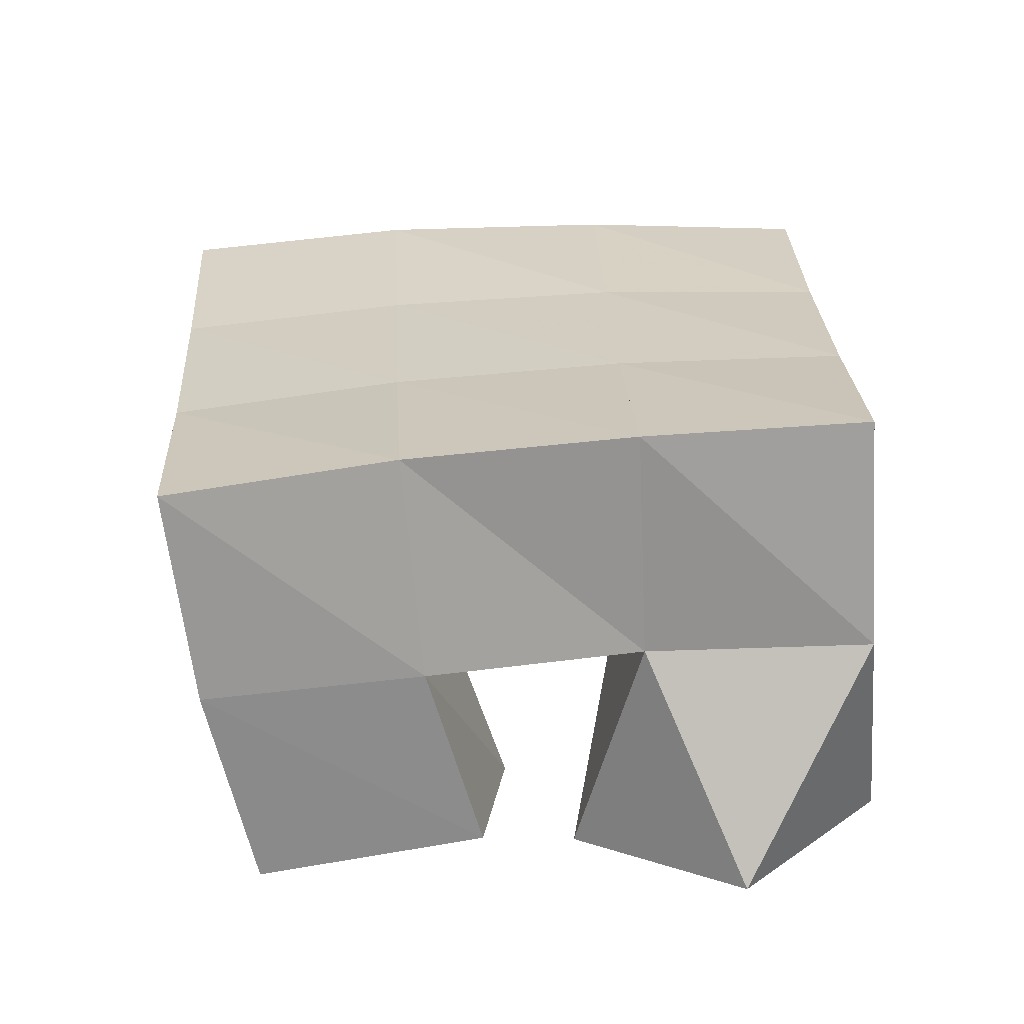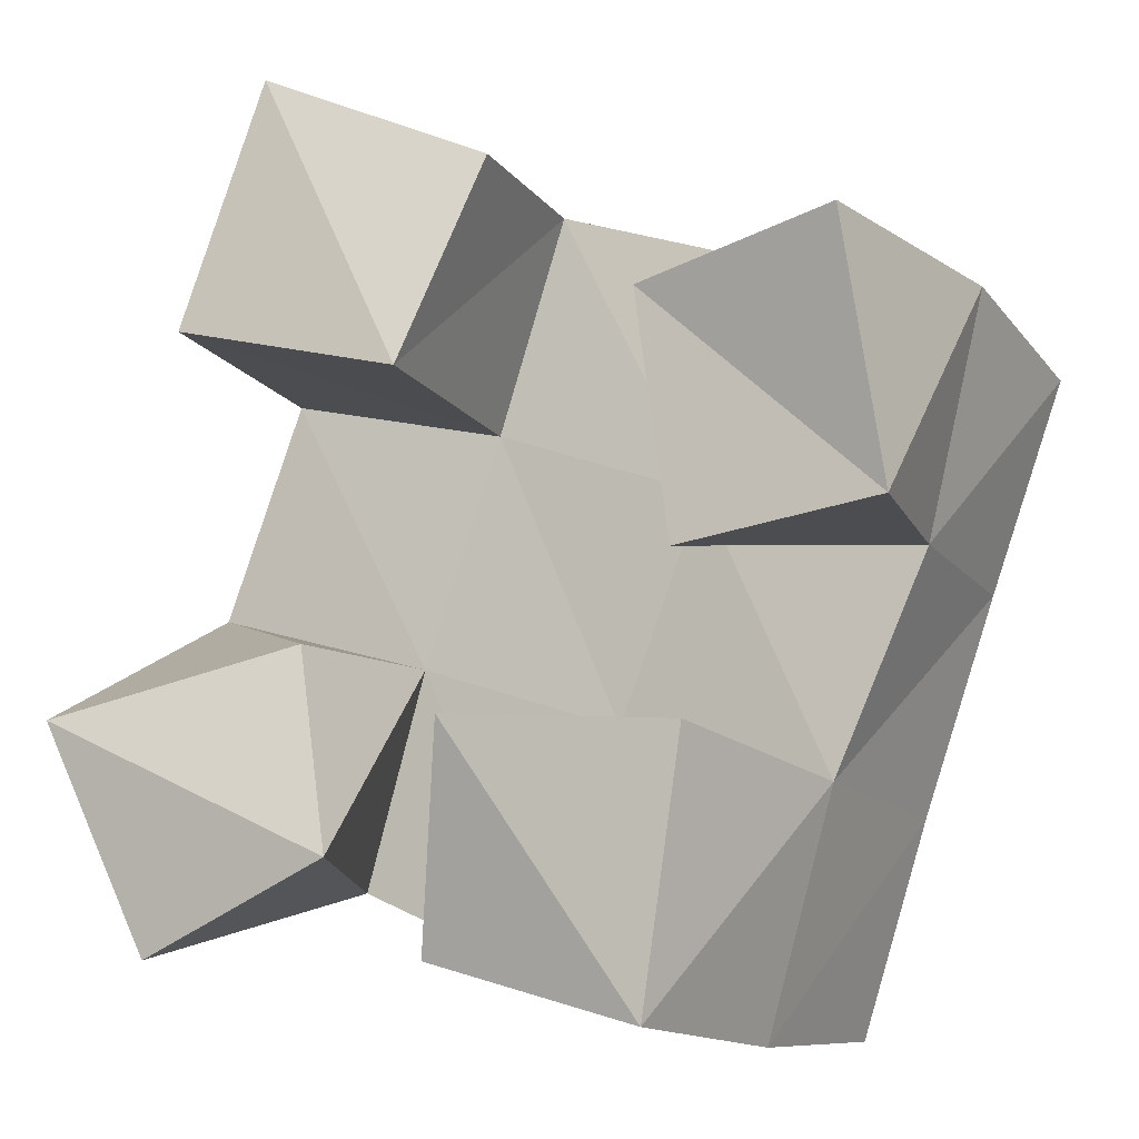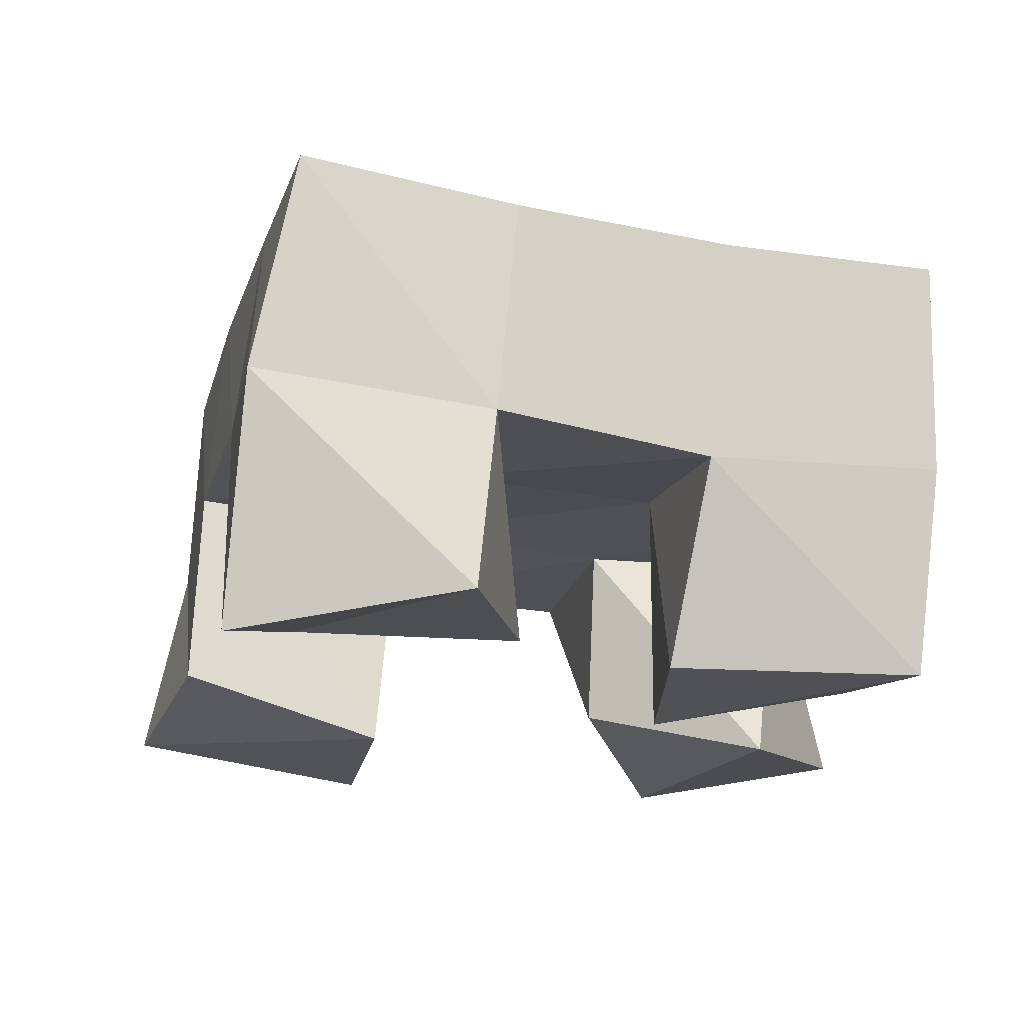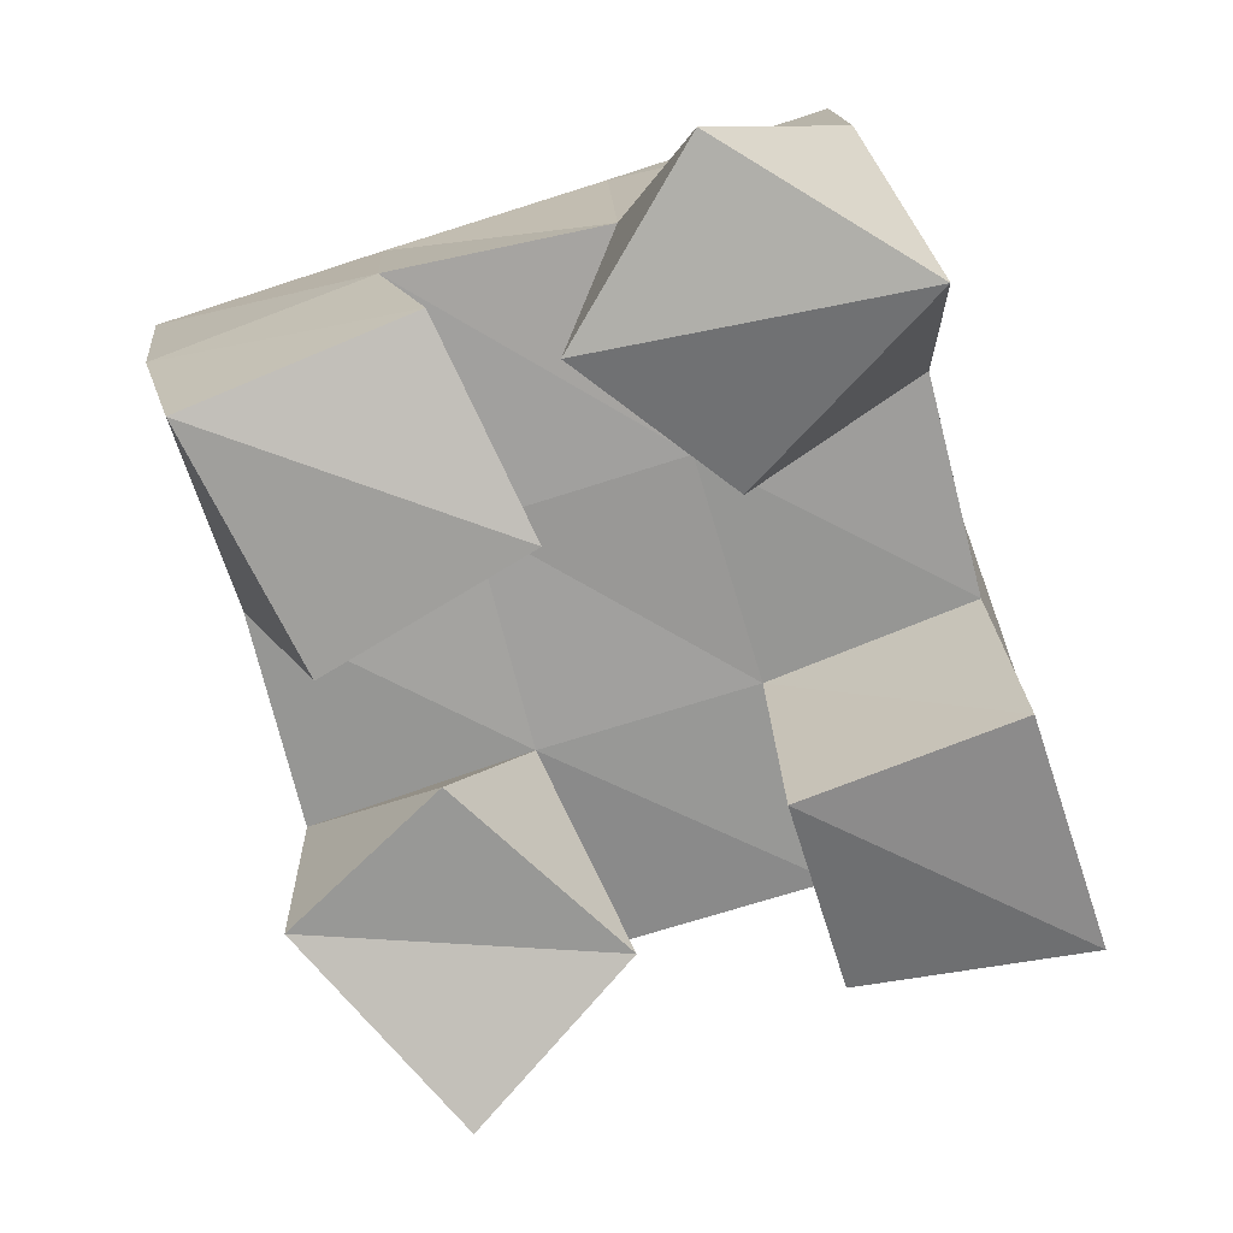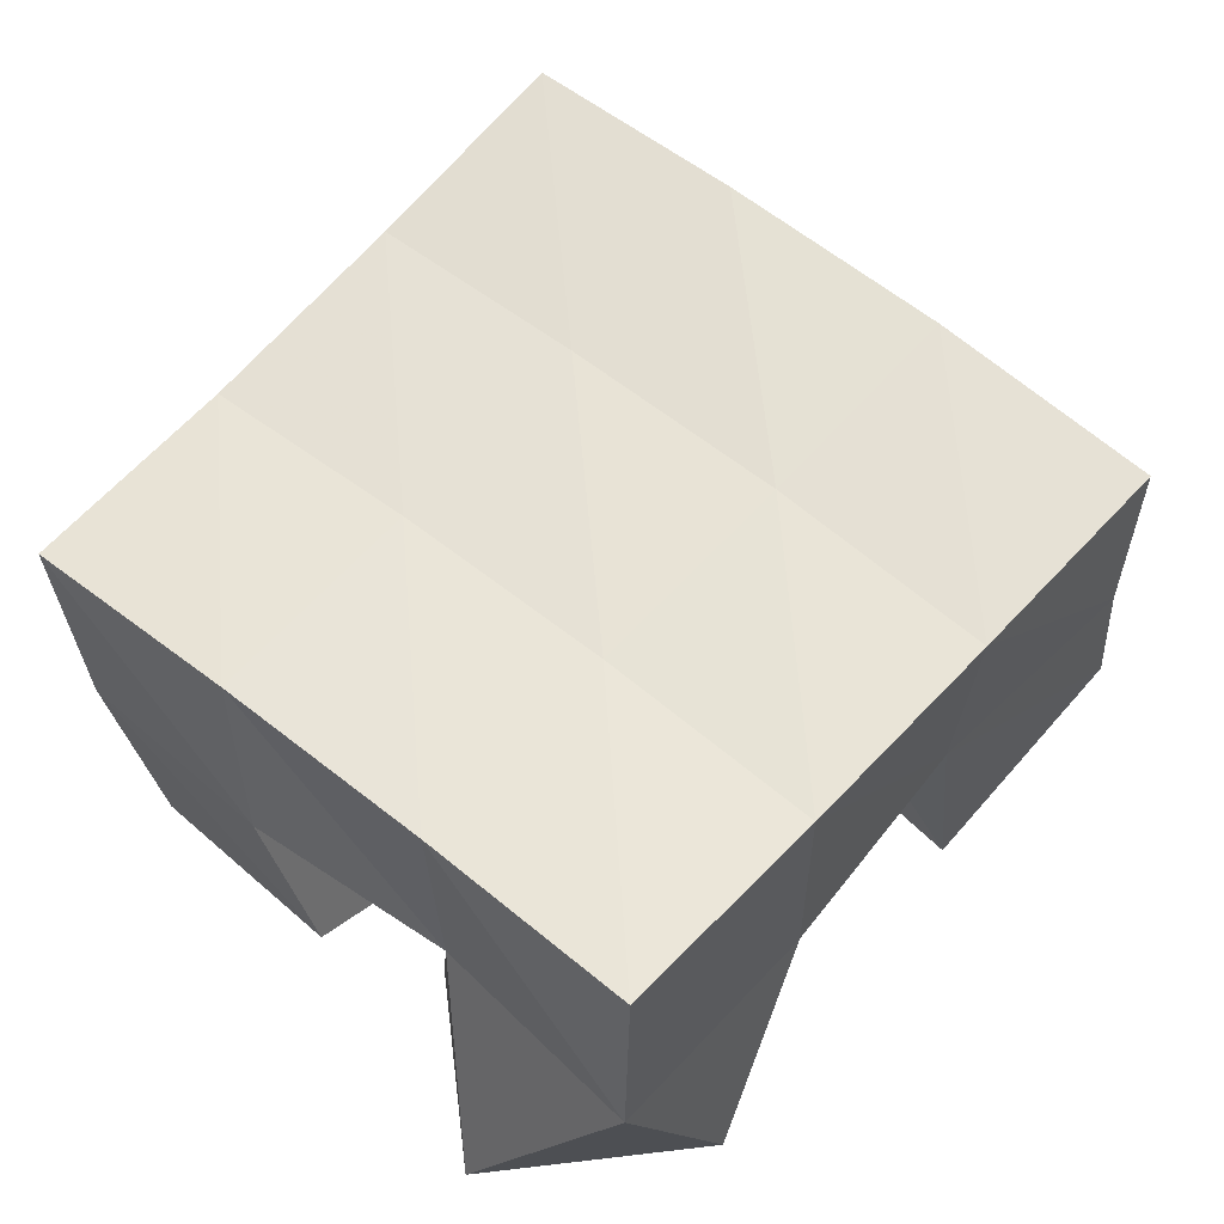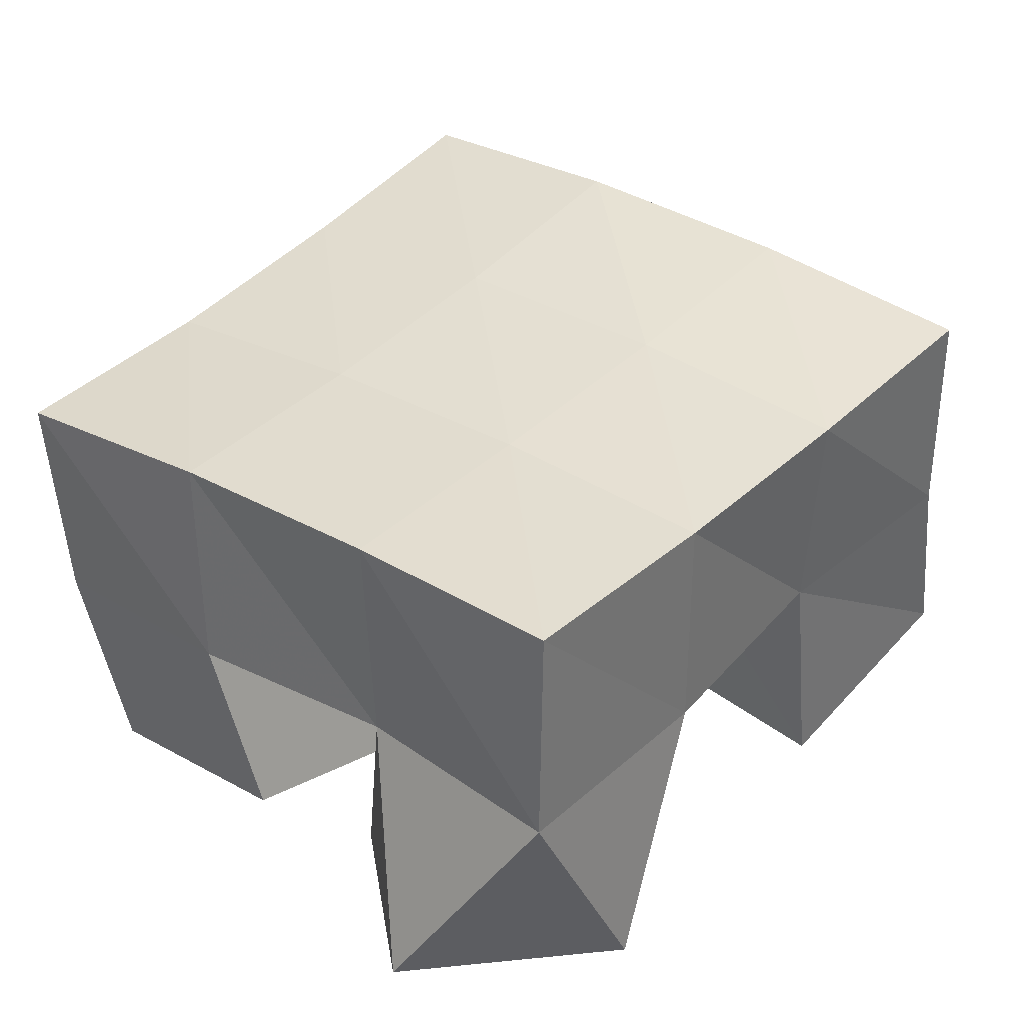
<metadata>
{"format":"obj","ext":"obj","renderer":"f3d","projection":"perspective","resolution":1024,"background":"white","views":[{"elev":23.3,"azim":-166.1,"up":"+Y"},{"elev":-7.8,"azim":21.7,"up":"+Z"},{"elev":-20.3,"azim":92.1,"up":"+Y"},{"elev":-70.9,"azim":-145.6,"up":"+Y"},{"elev":61.2,"azim":-122.2,"up":"+Y"},{"elev":38.8,"azim":-123.9,"up":"+Y"}]}
</metadata>
<code>
v 1.067 0.1055 0.06678
v 1.045 0.1557 0.09115
v 1.11 0.1 0.08671
v 1.094 0.1533 0.08064
v 1.045 0.103 0.1153
v 1.059 0.1531 0.1403
v 1.099 0.1117 0.1297
v 1.108 0.152 0.1278
v 1.179 0.108 0.1448
v 1.17 0.1512 0.1622
v 1.222 0.1064 0.1521
v 1.219 0.1478 0.1482
v 1.169 0.1137 0.1976
v 1.183 0.1585 0.2114
v 1.214 0.1 0.2064
v 1.229 0.1541 0.201
v 1.076 0.1 0.1931
v 1.076 0.1539 0.1873
v 1.124 0.1 0.1824
v 1.124 0.1548 0.1777
v 1.091 0.1075 0.2464
v 1.087 0.1536 0.2378
v 1.139 0.1125 0.227
v 1.137 0.1586 0.2254
v 1.127 0.1098 0.06678
v 1.138 0.1511 0.06198
v 1.175 0.1 0.0551
v 1.185 0.1456 0.04988
v 1.133 0.1005 0.1139
v 1.152 0.1508 0.1142
v 1.184 0.1 0.1113
v 1.2 0.1437 0.1017
v 1.049 0.2059 0.09412
v 1.096 0.2035 0.07985
v 1.061 0.2032 0.1414
v 1.11 0.2022 0.127
v 1.074 0.2029 0.1884
v 1.123 0.2035 0.1741
v 1.086 0.2047 0.2359
v 1.136 0.2067 0.2212
v 1.144 0.1996 0.0647
v 1.158 0.1987 0.1119
v 1.172 0.2012 0.1587
v 1.186 0.2062 0.2051
v 1.192 0.1927 0.0495
v 1.206 0.1927 0.09637
v 1.221 0.196 0.1436
v 1.235 0.2014 0.1904
f 1 2 4
f 3 1 4
f 2 6 8
f 4 2 8
f 6 5 7
f 8 6 7
f 5 1 3
f 7 5 3
f 8 7 3
f 4 8 3
f 2 1 5
f 6 2 5
f 9 10 12
f 11 9 12
f 10 14 16
f 12 10 16
f 14 13 15
f 16 14 15
f 13 9 11
f 15 13 11
f 16 15 11
f 12 16 11
f 10 9 13
f 14 10 13
f 17 18 20
f 19 17 20
f 18 22 24
f 20 18 24
f 22 21 23
f 24 22 23
f 21 17 19
f 23 21 19
f 24 23 19
f 20 24 19
f 18 17 21
f 22 18 21
f 25 26 28
f 27 25 28
f 26 30 32
f 28 26 32
f 30 29 31
f 32 30 31
f 29 25 27
f 31 29 27
f 32 31 27
f 28 32 27
f 26 25 29
f 30 26 29
f 2 33 34
f 4 2 34
f 33 35 36
f 34 33 36
f 35 6 8
f 36 35 8
f 6 2 4
f 8 6 4
f 36 8 4
f 34 36 4
f 33 2 6
f 35 33 6
f 6 35 36
f 8 6 36
f 35 37 38
f 36 35 38
f 37 18 20
f 38 37 20
f 18 6 8
f 20 18 8
f 38 20 8
f 36 38 8
f 35 6 18
f 37 35 18
f 18 37 38
f 20 18 38
f 37 39 40
f 38 37 40
f 39 22 24
f 40 39 24
f 22 18 20
f 24 22 20
f 40 24 20
f 38 40 20
f 37 18 22
f 39 37 22
f 4 34 41
f 26 4 41
f 34 36 42
f 41 34 42
f 36 8 30
f 42 36 30
f 8 4 26
f 30 8 26
f 42 30 26
f 41 42 26
f 34 4 8
f 36 34 8
f 8 36 42
f 30 8 42
f 36 38 43
f 42 36 43
f 38 20 10
f 43 38 10
f 20 8 30
f 10 20 30
f 43 10 30
f 42 43 30
f 36 8 20
f 38 36 20
f 20 38 43
f 10 20 43
f 38 40 44
f 43 38 44
f 40 24 14
f 44 40 14
f 24 20 10
f 14 24 10
f 44 14 10
f 43 44 10
f 38 20 24
f 40 38 24
f 26 41 45
f 28 26 45
f 41 42 46
f 45 41 46
f 42 30 32
f 46 42 32
f 30 26 28
f 32 30 28
f 46 32 28
f 45 46 28
f 41 26 30
f 42 41 30
f 30 42 46
f 32 30 46
f 42 43 47
f 46 42 47
f 43 10 12
f 47 43 12
f 10 30 32
f 12 10 32
f 47 12 32
f 46 47 32
f 42 30 10
f 43 42 10
f 10 43 47
f 12 10 47
f 43 44 48
f 47 43 48
f 44 14 16
f 48 44 16
f 14 10 12
f 16 14 12
f 48 16 12
f 47 48 12
f 43 10 14
f 44 43 14

</code>
